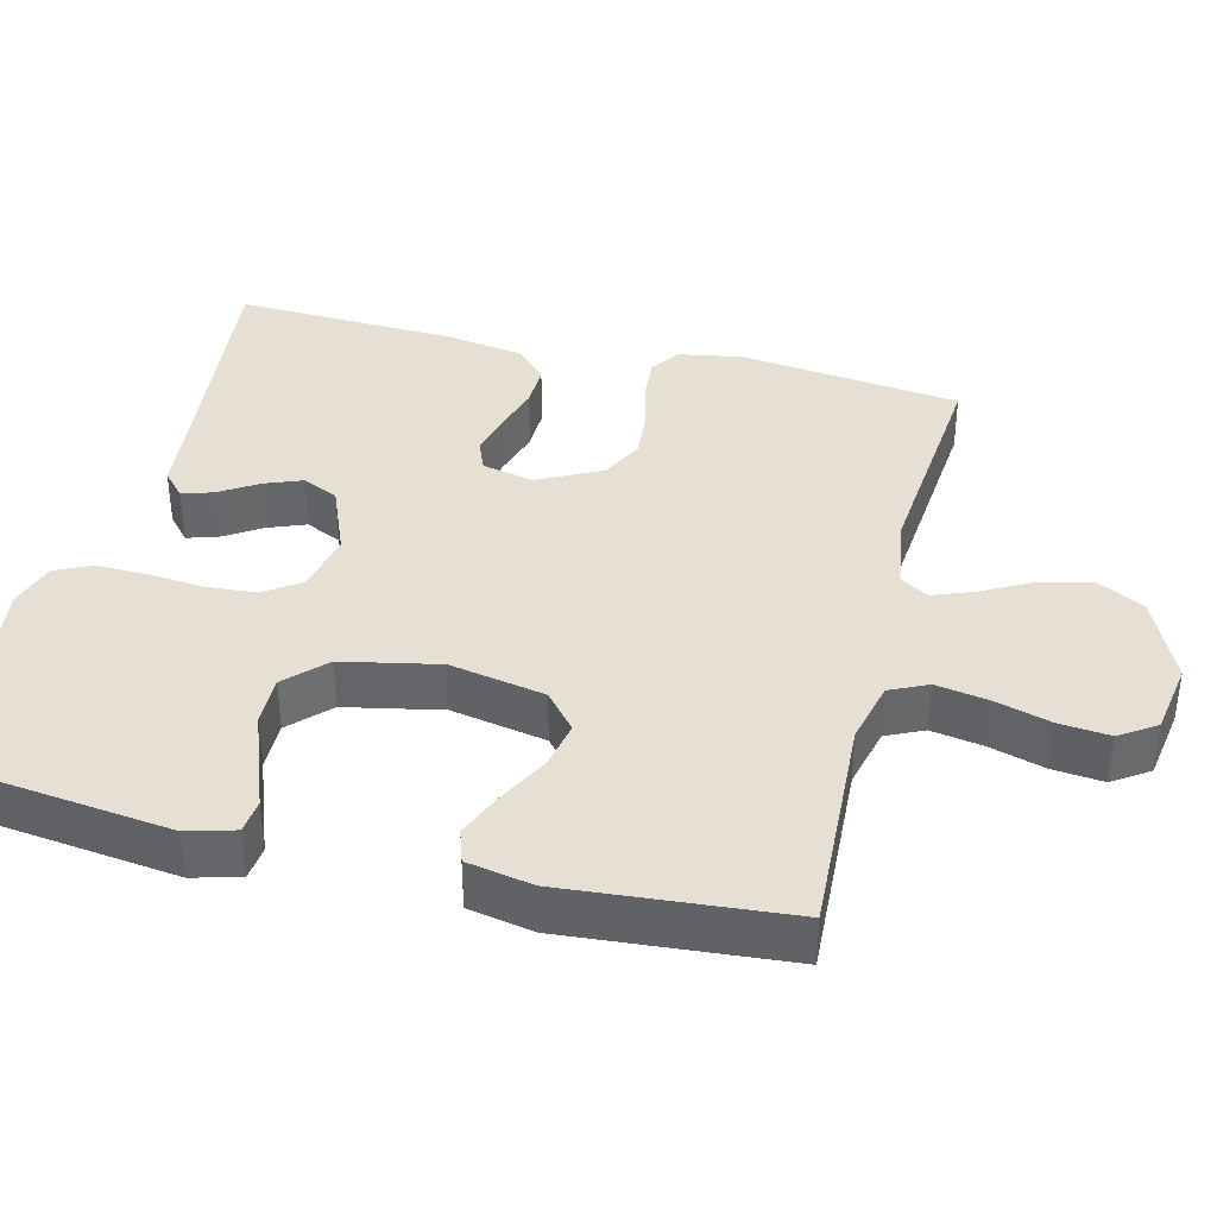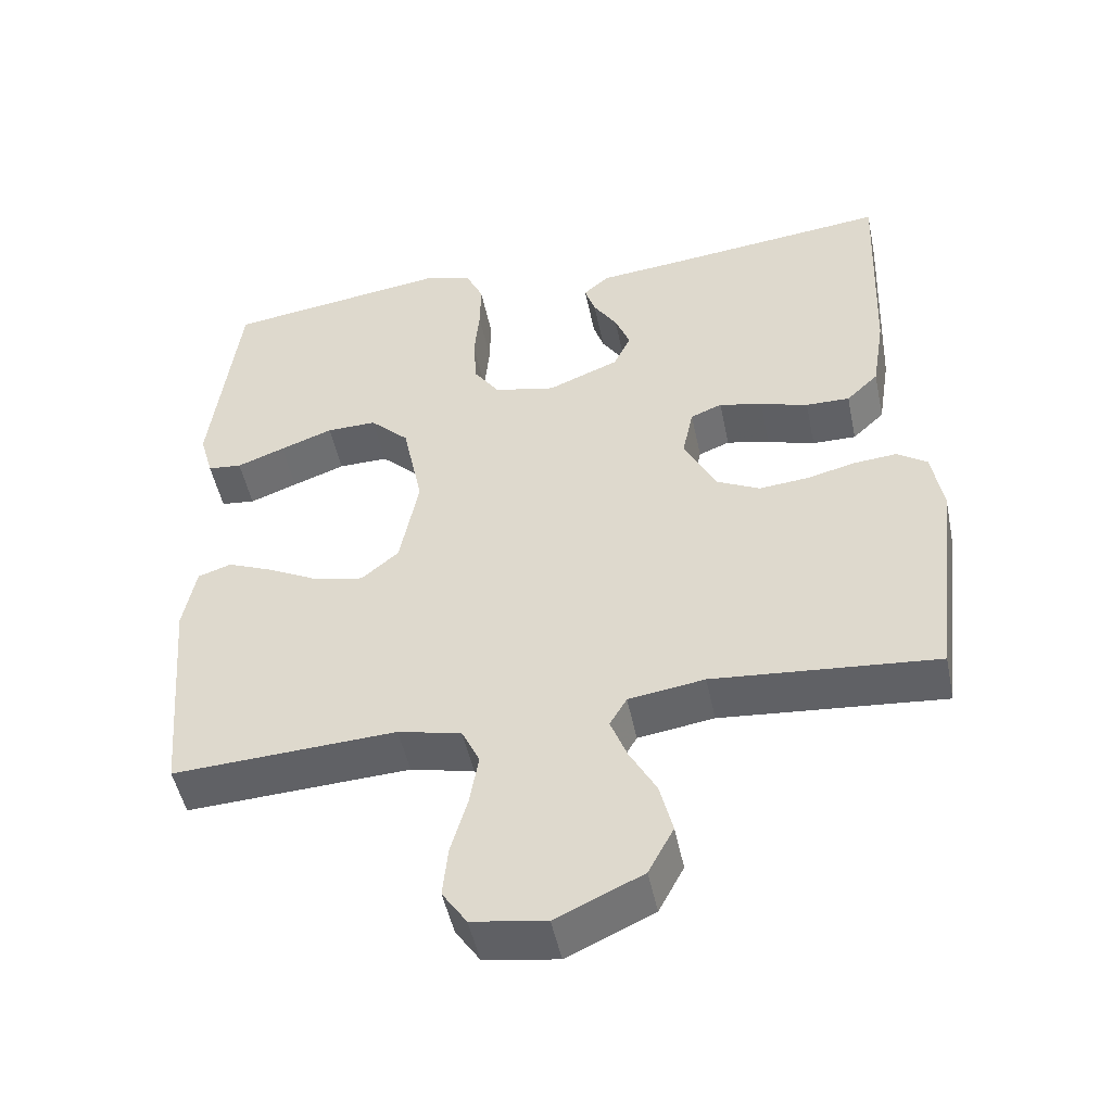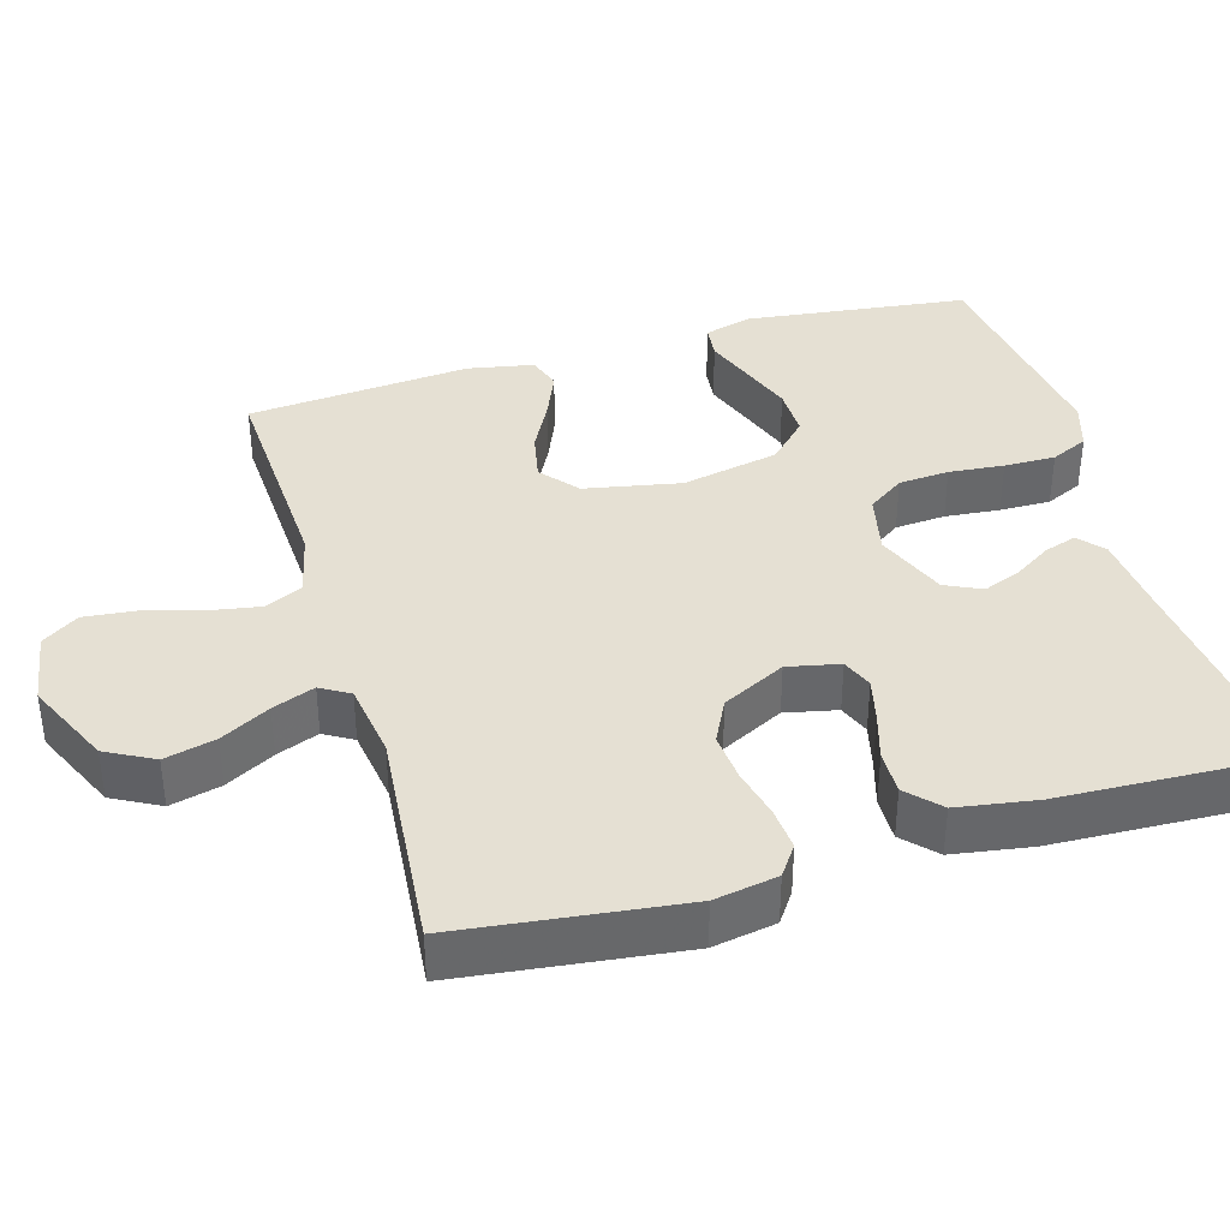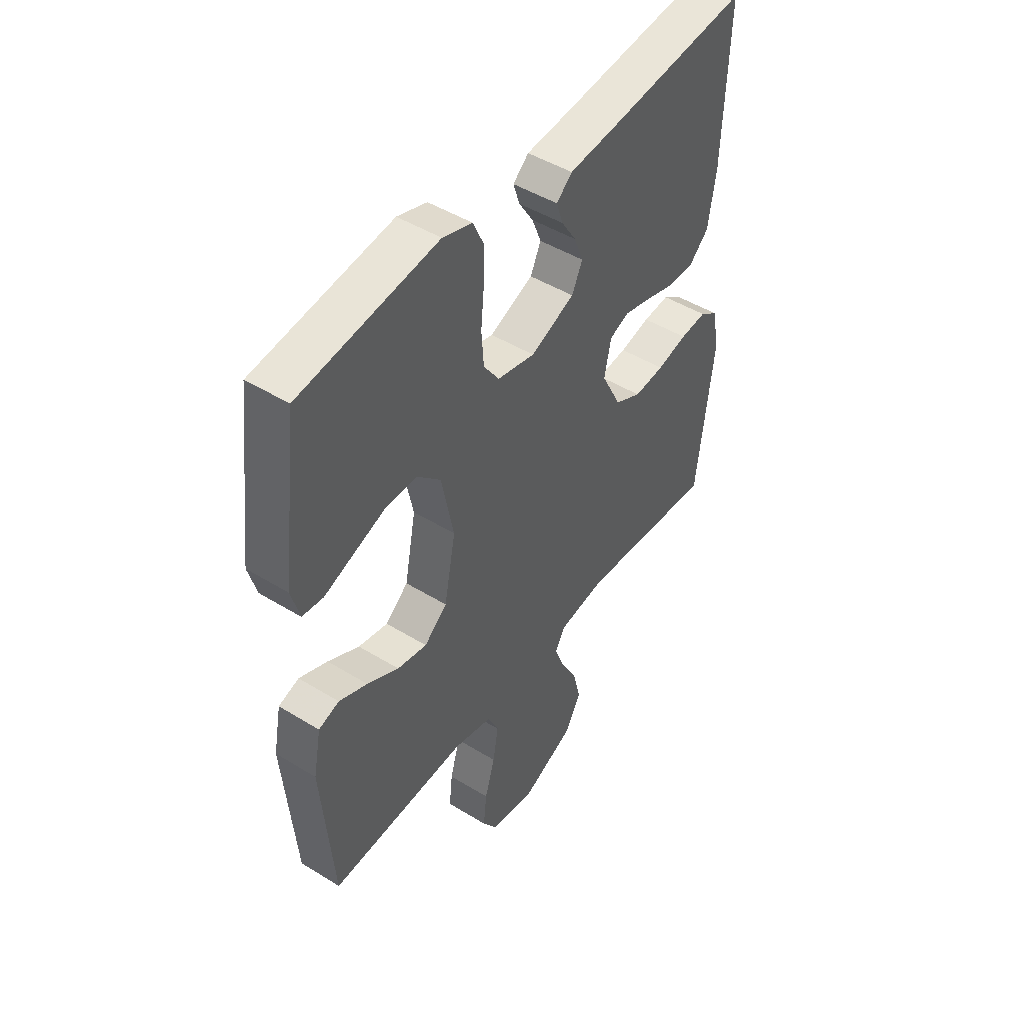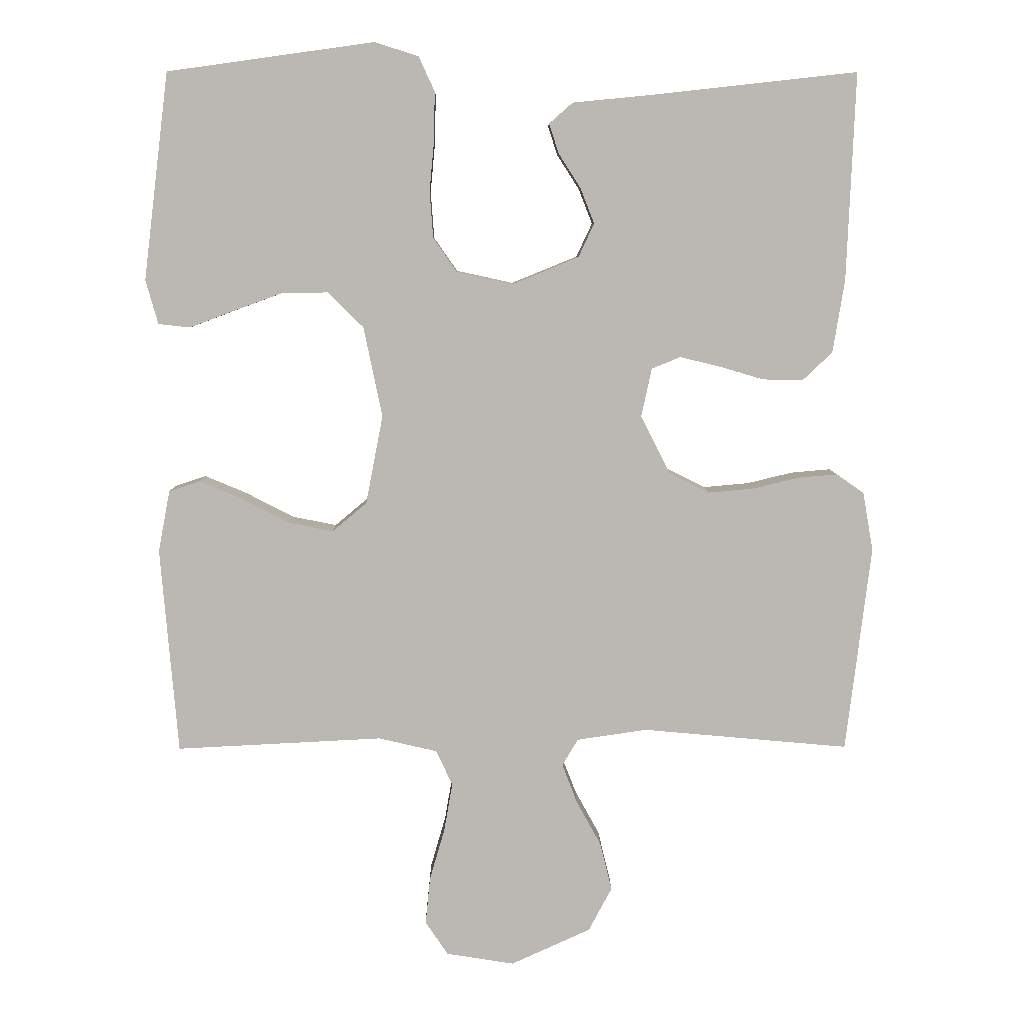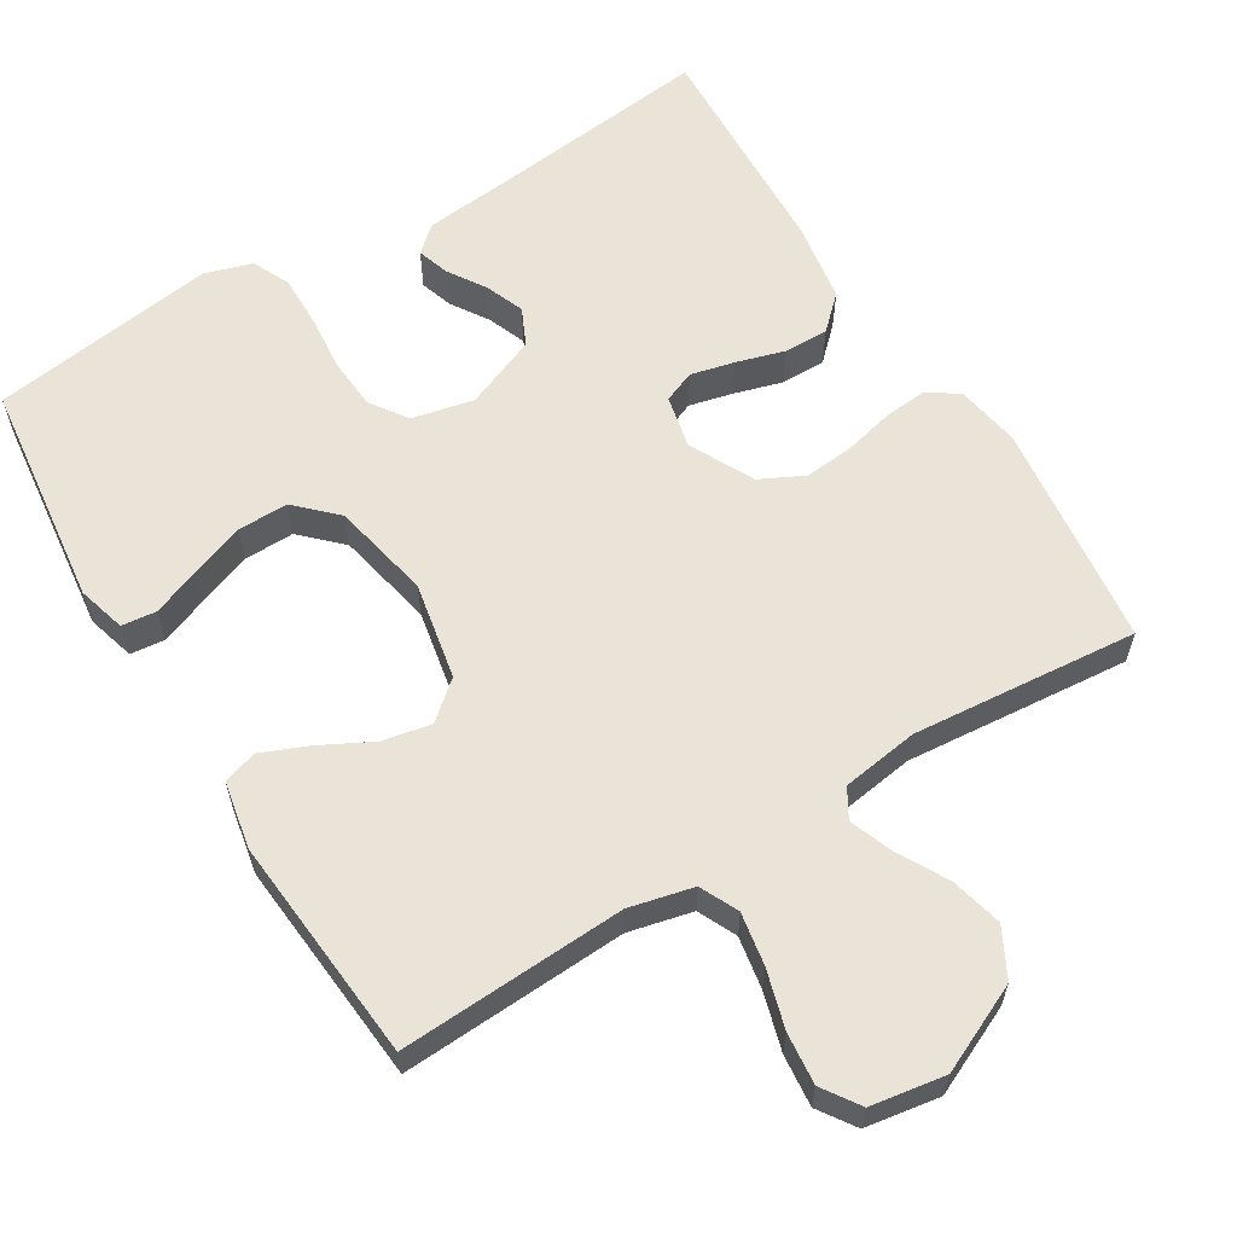
<metadata>
{"format":"obj","ext":"obj","renderer":"f3d","projection":"perspective","resolution":1024,"background":"white","views":[{"elev":38.2,"azim":104.0,"up":"+Y"},{"elev":-49.4,"azim":-168.3,"up":"+Z"},{"elev":38.2,"azim":-106.3,"up":"+Y"},{"elev":47.1,"azim":124.9,"up":"+Z"},{"elev":7.3,"azim":179.3,"up":"+Z"},{"elev":60.8,"azim":148.5,"up":"+Y"}]}
</metadata>
<code>
v -0.5 0.07 -0.5
v -0.536 0.07 -0.2
v -0.521 0.07 -0.115
v -0.481 0.07 -0.087
v -0.423 0.07 -0.092
v -0.357 0.07 -0.108
v -0.291 0.07 -0.114
v -0.233 0.07 -0.085
v -0.19 0.07 0
v -0.205 0.07 0.07
v -0.247 0.07 0.087
v -0.305 0.07 0.073
v -0.369 0.07 0.054
v -0.428 0.07 0.053
v -0.471 0.07 0.094
v -0.488 0.07 0.2
v -0.5 0.07 0.5
v -0.2 0.07 0.467
v -0.087 0.07 0.456
v -0.053 0.07 0.426
v -0.067 0.07 0.383
v -0.099 0.07 0.333
v -0.119 0.07 0.282
v -0.096 0.07 0.233
v 0 0.07 0.194
v 0.082 0.07 0.212
v 0.116 0.07 0.261
v 0.121 0.07 0.329
v 0.114 0.07 0.403
v 0.113 0.07 0.472
v 0.136 0.07 0.522
v 0.2 0.07 0.542
v 0.5 0.07 0.5
v 0.537 0.07 0.2
v 0.519 0.07 0.136
v 0.473 0.07 0.131
v 0.409 0.07 0.155
v 0.338 0.07 0.181
v 0.271 0.07 0.182
v 0.219 0.07 0.131
v 0.192 0.07 0
v 0.217 0.07 -0.129
v 0.267 0.07 -0.171
v 0.332 0.07 -0.158
v 0.401 0.07 -0.122
v 0.463 0.07 -0.096
v 0.508 0.07 -0.111
v 0.525 0.07 -0.2
v 0.5 0.07 -0.5
v 0.2 0.07 -0.485
v 0.115 0.07 -0.505
v 0.091 0.07 -0.556
v 0.103 0.07 -0.626
v 0.125 0.07 -0.702
v 0.132 0.07 -0.771
v 0.099 0.07 -0.82
v 0 0.07 -0.836
v -0.116 0.07 -0.783
v -0.15 0.07 -0.719
v -0.133 0.07 -0.65
v -0.097 0.07 -0.584
v -0.075 0.07 -0.527
v -0.098 0.07 -0.488
v -0.2 0.07 -0.473
v -0.5 0 -0.5
v -0.536 0 -0.2
v -0.521 0 -0.115
v -0.481 0 -0.087
v -0.423 0 -0.092
v -0.357 0 -0.108
v -0.291 0 -0.114
v -0.233 0 -0.085
v -0.19 0 0
v -0.205 0 0.07
v -0.247 0 0.087
v -0.305 0 0.073
v -0.369 0 0.054
v -0.428 0 0.053
v -0.471 0 0.094
v -0.488 0 0.2
v -0.5 0 0.5
v -0.2 0 0.467
v -0.087 0 0.456
v -0.053 0 0.426
v -0.067 0 0.383
v -0.099 0 0.333
v -0.119 0 0.282
v -0.096 0 0.233
v 0 0 0.194
v 0.082 0 0.212
v 0.116 0 0.261
v 0.121 0 0.329
v 0.114 0 0.403
v 0.113 0 0.472
v 0.136 0 0.522
v 0.2 0 0.542
v 0.5 0 0.5
v 0.537 0 0.2
v 0.519 0 0.136
v 0.473 0 0.131
v 0.409 0 0.155
v 0.338 0 0.181
v 0.271 0 0.182
v 0.219 0 0.131
v 0.192 0 0
v 0.217 0 -0.129
v 0.267 0 -0.171
v 0.332 0 -0.158
v 0.401 0 -0.122
v 0.463 0 -0.096
v 0.508 0 -0.111
v 0.525 0 -0.2
v 0.5 0 -0.5
v 0.2 0 -0.485
v 0.115 0 -0.505
v 0.091 0 -0.556
v 0.103 0 -0.626
v 0.125 0 -0.702
v 0.132 0 -0.771
v 0.099 0 -0.82
v 0 0 -0.836
v -0.116 0 -0.783
v -0.15 0 -0.719
v -0.133 0 -0.65
v -0.097 0 -0.584
v -0.075 0 -0.527
v -0.098 0 -0.488
v -0.2 0 -0.473
f 58 59 60 61
f 58 61 62
f 57 58 62
f 56 57 62
f 53 54 55 56
f 52 53 56 62
f 51 52 62 63
f 47 48 49 50
f 44 45 46 47
f 44 47 50 51
f 34 35 36 37
f 34 37 38
f 33 34 38 39
f 28 29 30 31
f 27 28 31 32
f 19 20 21 22
f 18 19 22 23
f 17 18 23
f 16 17 23 24
f 12 13 14 15
f 11 12 15 16
f 10 11 16 24
f 3 4 5 6
f 3 6 7
f 64 1 2 3
f 64 3 7
f 63 64 7 8
f 43 44 51 63
f 42 43 63 8
f 41 42 8 9
f 40 41 9 10
f 27 32 33 39
f 26 27 39 40
f 25 26 40 10
f 10 24 25
f 125 124 123 122
f 126 125 122
f 126 122 121
f 126 121 120
f 120 119 118 117
f 126 120 117 116
f 127 126 116 115
f 114 113 112 111
f 111 110 109 108
f 115 114 111 108
f 101 100 99 98
f 102 101 98
f 103 102 98 97
f 95 94 93 92
f 96 95 92 91
f 86 85 84 83
f 87 86 83 82
f 87 82 81
f 88 87 81 80
f 79 78 77 76
f 80 79 76 75
f 88 80 75 74
f 70 69 68 67
f 71 70 67
f 67 66 65 128
f 71 67 128
f 72 71 128 127
f 127 115 108 107
f 72 127 107 106
f 73 72 106 105
f 74 73 105 104
f 103 97 96 91
f 104 103 91 90
f 74 104 90 89
f 89 88 74
f 1 65 66 2
f 2 66 67 3
f 3 67 68 4
f 4 68 69 5
f 5 69 70 6
f 6 70 71 7
f 7 71 72 8
f 8 72 73 9
f 9 73 74 10
f 10 74 75 11
f 11 75 76 12
f 12 76 77 13
f 13 77 78 14
f 14 78 79 15
f 15 79 80 16
f 16 80 81 17
f 17 81 82 18
f 18 82 83 19
f 19 83 84 20
f 20 84 85 21
f 21 85 86 22
f 22 86 87 23
f 23 87 88 24
f 24 88 89 25
f 25 89 90 26
f 26 90 91 27
f 27 91 92 28
f 28 92 93 29
f 29 93 94 30
f 30 94 95 31
f 31 95 96 32
f 32 96 97 33
f 33 97 98 34
f 34 98 99 35
f 35 99 100 36
f 36 100 101 37
f 37 101 102 38
f 38 102 103 39
f 39 103 104 40
f 40 104 105 41
f 41 105 106 42
f 42 106 107 43
f 43 107 108 44
f 44 108 109 45
f 45 109 110 46
f 46 110 111 47
f 47 111 112 48
f 48 112 113 49
f 49 113 114 50
f 50 114 115 51
f 51 115 116 52
f 52 116 117 53
f 53 117 118 54
f 54 118 119 55
f 55 119 120 56
f 56 120 121 57
f 57 121 122 58
f 58 122 123 59
f 59 123 124 60
f 60 124 125 61
f 61 125 126 62
f 62 126 127 63
f 63 127 128 64
f 64 128 65 1

</code>
